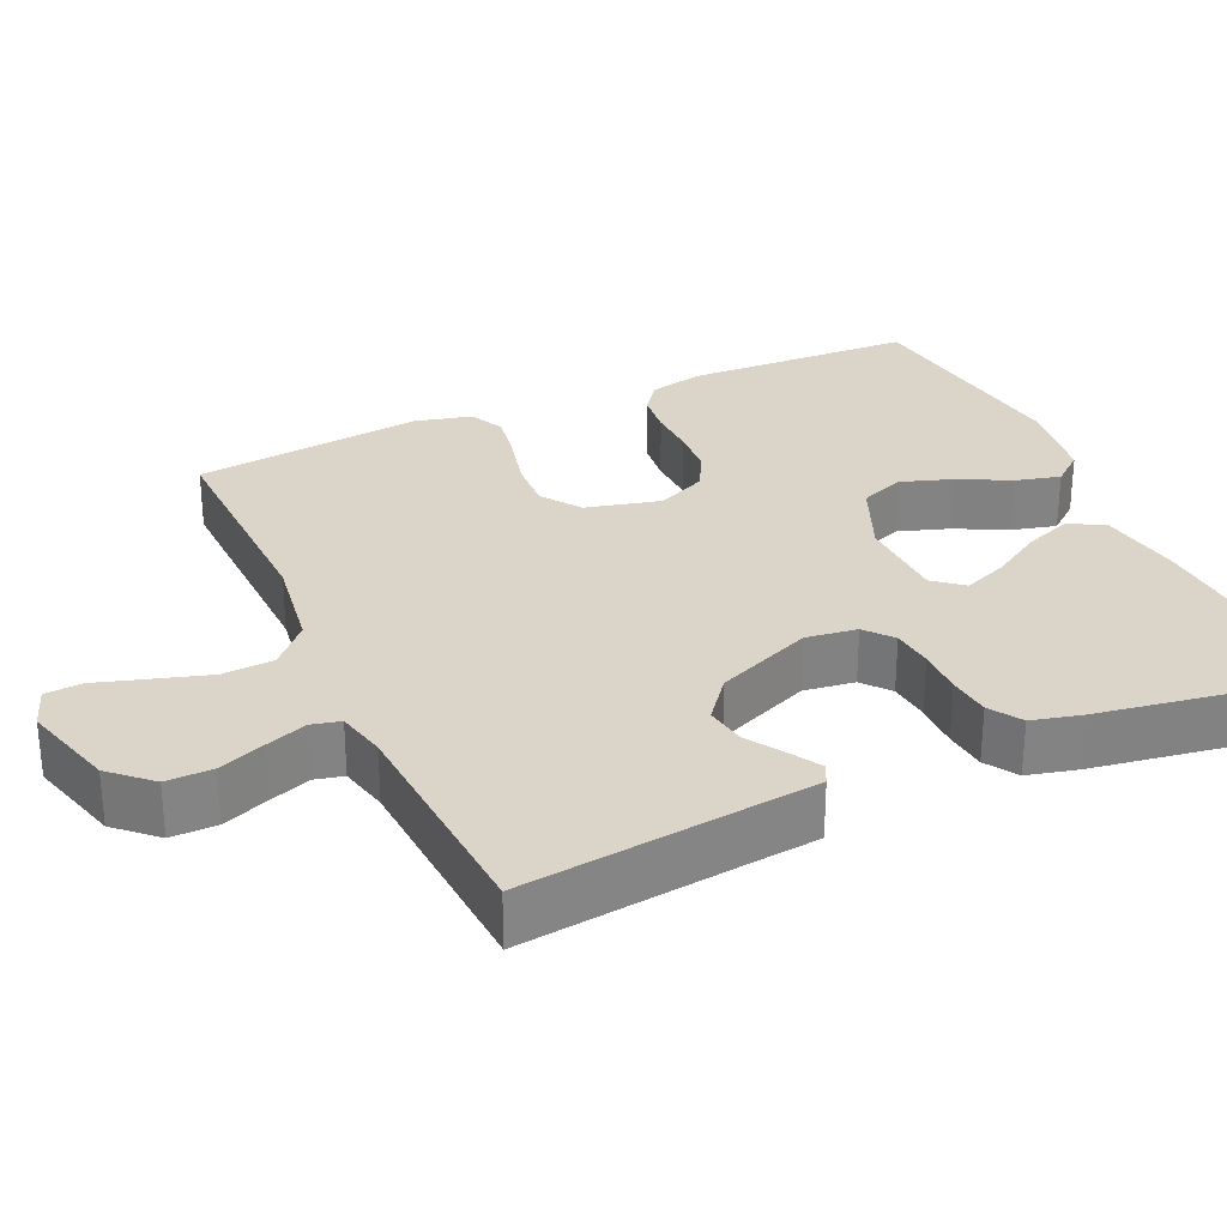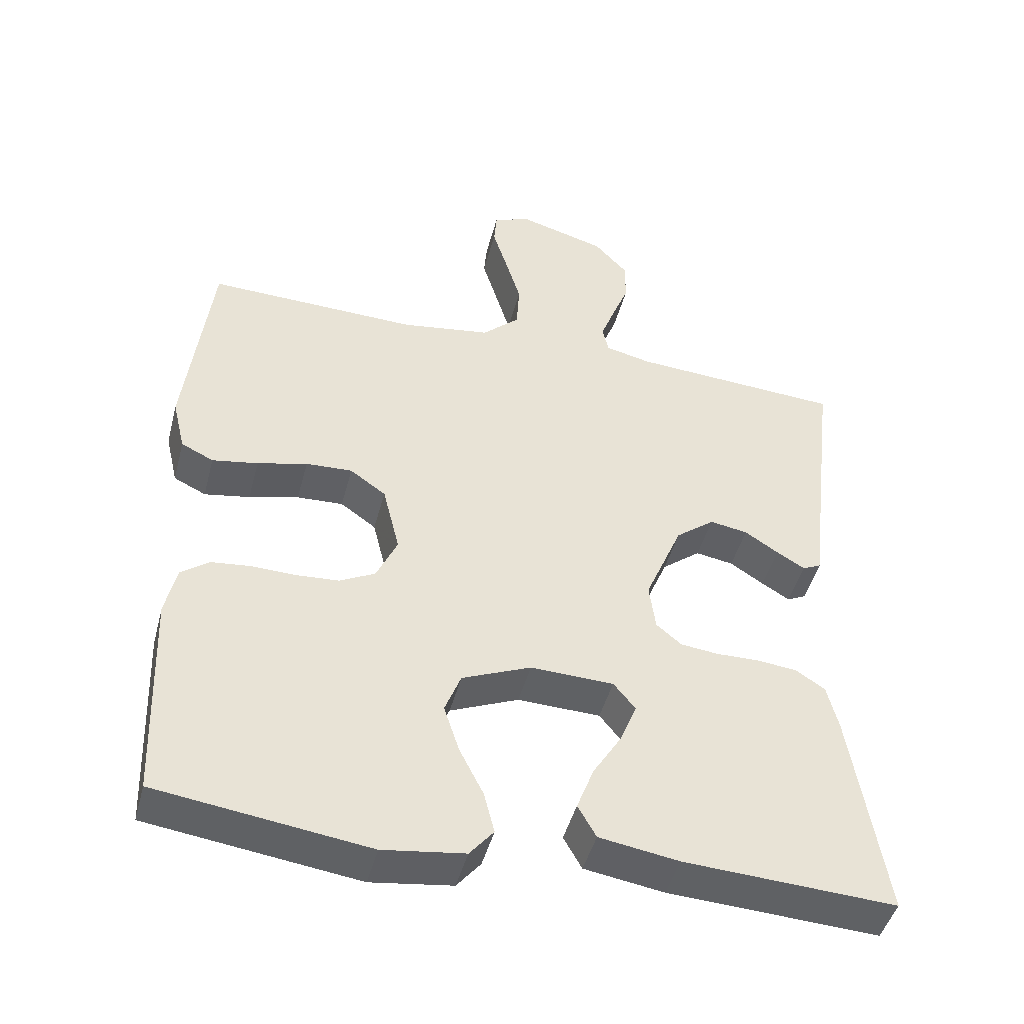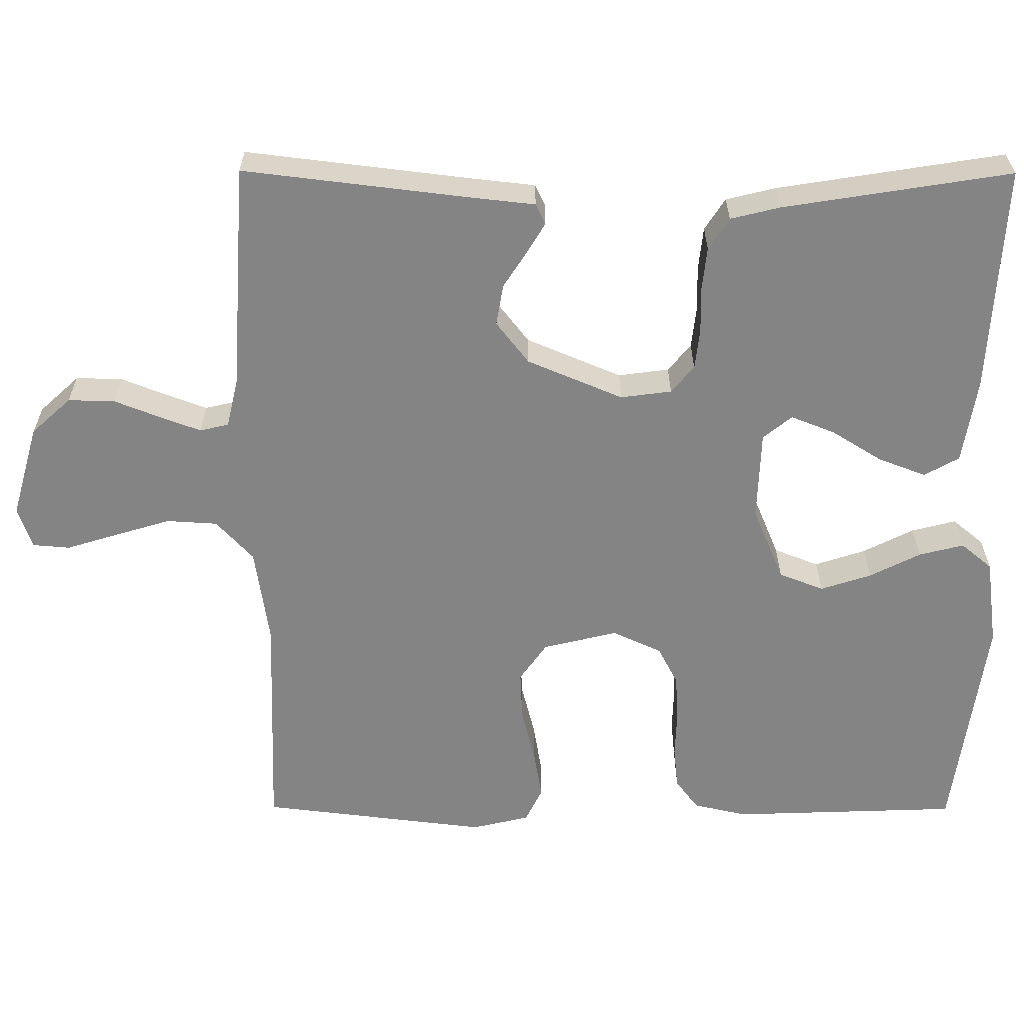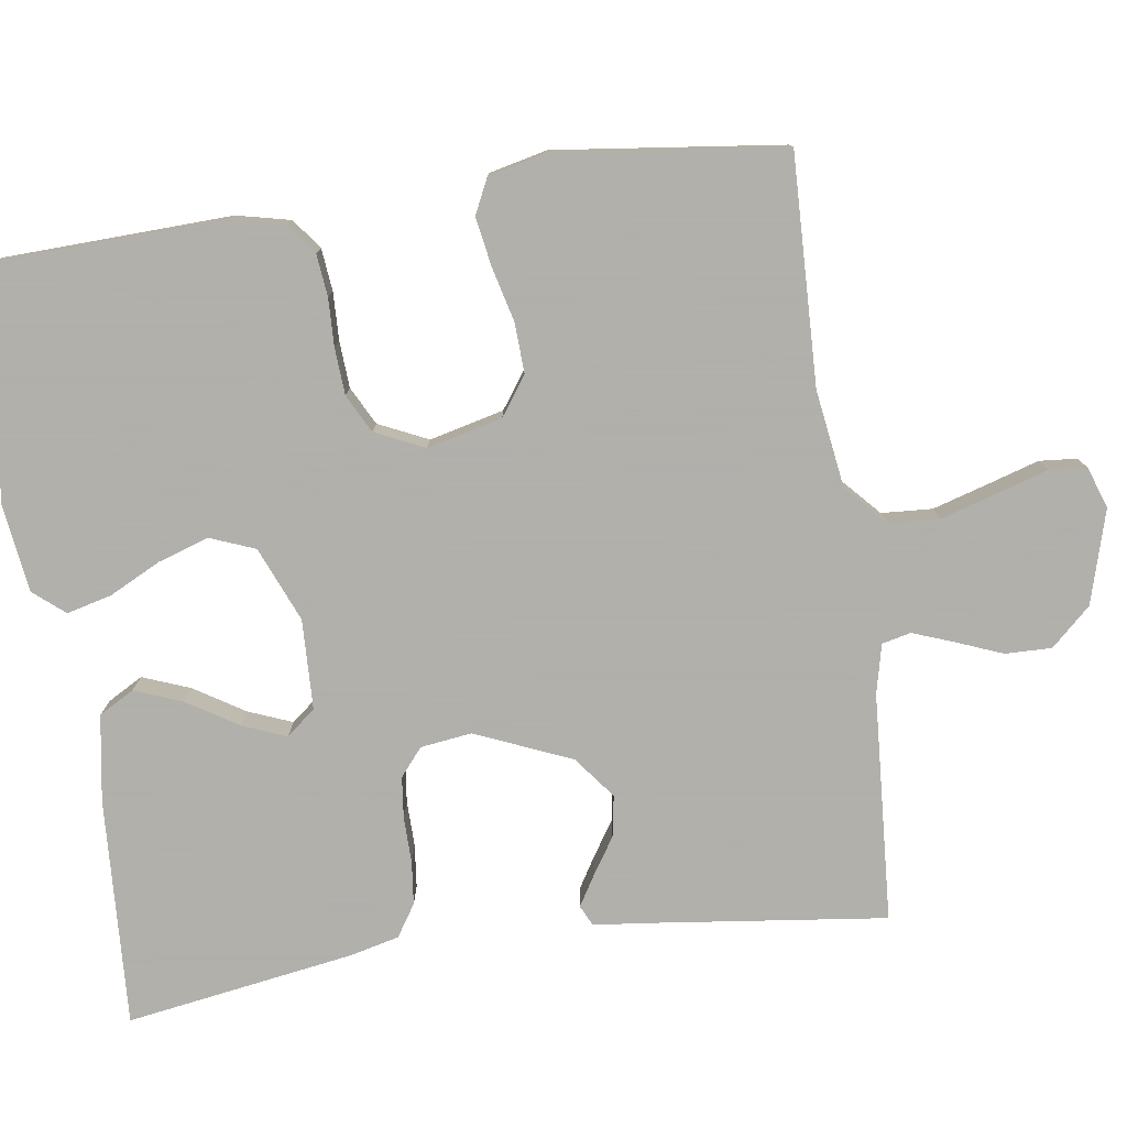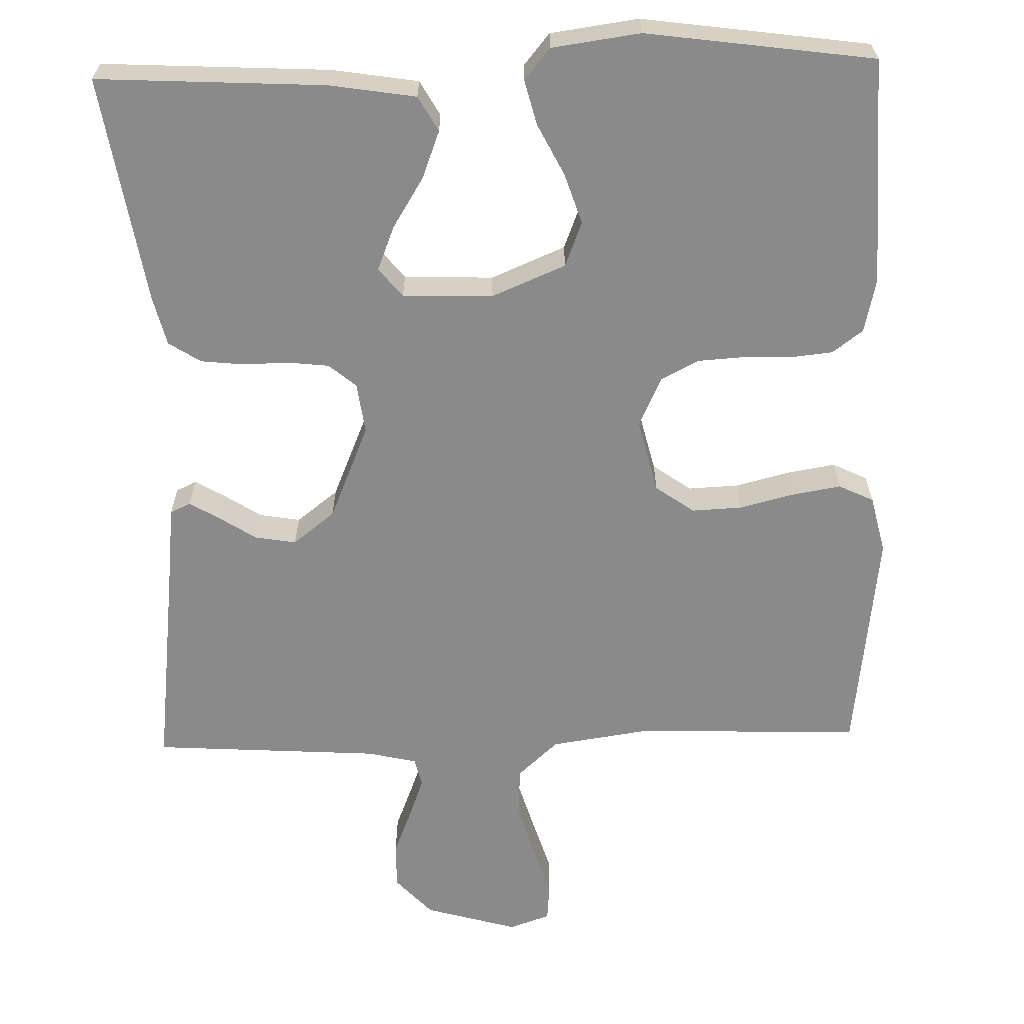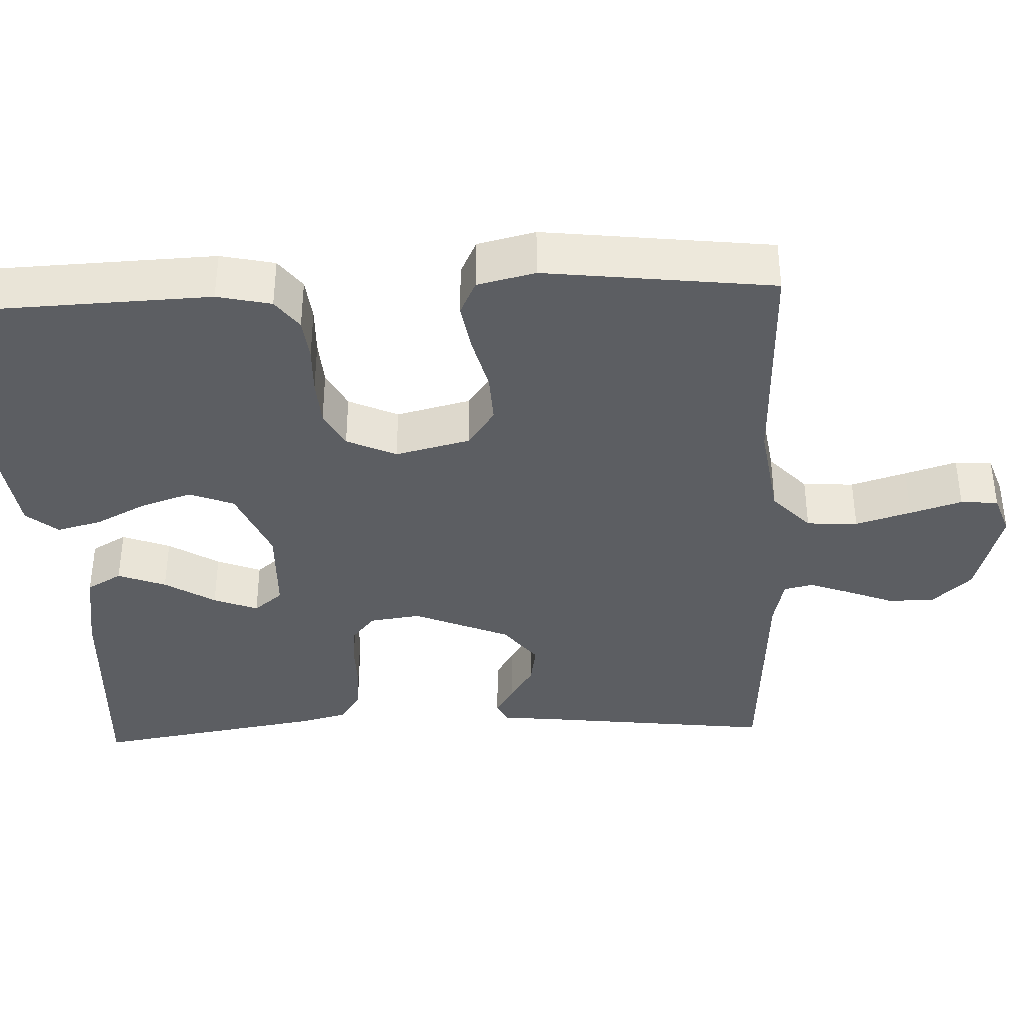
<metadata>
{"format":"obj","ext":"obj","renderer":"f3d","projection":"perspective","resolution":1024,"background":"white","views":[{"elev":29.3,"azim":65.7,"up":"+Y"},{"elev":-45.8,"azim":-14.5,"up":"+Z"},{"elev":-61.5,"azim":89.8,"up":"+Y"},{"elev":-78.4,"azim":-81.9,"up":"+Y"},{"elev":-63.5,"azim":-178.5,"up":"+Y"},{"elev":-38.0,"azim":-87.5,"up":"+Y"}]}
</metadata>
<code>
v 0.5 0.07 0.5
v 0.464 0.07 0.2
v 0.455 0.07 0.118
v 0.428 0.07 0.105
v 0.388 0.07 0.129
v 0.34 0.07 0.16
v 0.286 0.07 0.169
v 0.231 0.07 0.126
v 0.178 0.07 0
v 0.187 0.07 -0.067
v 0.223 0.07 -0.097
v 0.277 0.07 -0.103
v 0.338 0.07 -0.102
v 0.394 0.07 -0.108
v 0.436 0.07 -0.135
v 0.452 0.07 -0.2
v 0.5 0.07 -0.5
v 0.2 0.07 -0.484
v 0.087 0.07 -0.466
v 0.061 0.07 -0.42
v 0.085 0.07 -0.357
v 0.126 0.07 -0.291
v 0.149 0.07 -0.233
v 0.118 0.07 -0.195
v 0 0.07 -0.191
v -0.098 0.07 -0.232
v -0.121 0.07 -0.291
v -0.099 0.07 -0.358
v -0.065 0.07 -0.425
v -0.05 0.07 -0.484
v -0.084 0.07 -0.525
v -0.2 0.07 -0.541
v -0.5 0.07 -0.5
v -0.511 0.07 -0.2
v -0.495 0.07 -0.129
v -0.455 0.07 -0.099
v -0.399 0.07 -0.093
v -0.336 0.07 -0.095
v -0.275 0.07 -0.091
v -0.225 0.07 -0.065
v -0.195 0.07 0
v -0.219 0.07 0.098
v -0.27 0.07 0.134
v -0.336 0.07 0.131
v -0.407 0.07 0.113
v -0.472 0.07 0.102
v -0.518 0.07 0.124
v -0.536 0.07 0.2
v -0.5 0.07 0.5
v -0.2 0.07 0.491
v -0.072 0.07 0.51
v -0.019 0.07 0.559
v -0.015 0.07 0.626
v -0.037 0.07 0.699
v -0.058 0.07 0.767
v -0.054 0.07 0.816
v 0 0.07 0.835
v 0.123 0.07 0.8
v 0.171 0.07 0.748
v 0.17 0.07 0.687
v 0.146 0.07 0.626
v 0.126 0.07 0.572
v 0.135 0.07 0.534
v 0.2 0.07 0.519
v 0.5 0 0.5
v 0.464 0 0.2
v 0.455 0 0.118
v 0.428 0 0.105
v 0.388 0 0.129
v 0.34 0 0.16
v 0.286 0 0.169
v 0.231 0 0.126
v 0.178 0 0
v 0.187 0 -0.067
v 0.223 0 -0.097
v 0.277 0 -0.103
v 0.338 0 -0.102
v 0.394 0 -0.108
v 0.436 0 -0.135
v 0.452 0 -0.2
v 0.5 0 -0.5
v 0.2 0 -0.484
v 0.087 0 -0.466
v 0.061 0 -0.42
v 0.085 0 -0.357
v 0.126 0 -0.291
v 0.149 0 -0.233
v 0.118 0 -0.195
v 0 0 -0.191
v -0.098 0 -0.232
v -0.121 0 -0.291
v -0.099 0 -0.358
v -0.065 0 -0.425
v -0.05 0 -0.484
v -0.084 0 -0.525
v -0.2 0 -0.541
v -0.5 0 -0.5
v -0.511 0 -0.2
v -0.495 0 -0.129
v -0.455 0 -0.099
v -0.399 0 -0.093
v -0.336 0 -0.095
v -0.275 0 -0.091
v -0.225 0 -0.065
v -0.195 0 0
v -0.219 0 0.098
v -0.27 0 0.134
v -0.336 0 0.131
v -0.407 0 0.113
v -0.472 0 0.102
v -0.518 0 0.124
v -0.536 0 0.2
v -0.5 0 0.5
v -0.2 0 0.491
v -0.072 0 0.51
v -0.019 0 0.559
v -0.015 0 0.626
v -0.037 0 0.699
v -0.058 0 0.767
v -0.054 0 0.816
v 0 0 0.835
v 0.123 0 0.8
v 0.171 0 0.748
v 0.17 0 0.687
v 0.146 0 0.626
v 0.126 0 0.572
v 0.135 0 0.534
v 0.2 0 0.519
f 59 60 61
f 58 59 61
f 57 58 61
f 56 57 61
f 55 56 61
f 54 55 61
f 53 54 61 62
f 52 53 62 63
f 48 49 50
f 47 48 50
f 46 47 50
f 45 46 50
f 44 45 50
f 43 44 50 51
f 52 63 64
f 51 52 64
f 43 51 64
f 42 43 64
f 36 37 38
f 35 36 38
f 34 35 38
f 33 34 38
f 32 33 38
f 31 32 38
f 30 31 38
f 29 30 38
f 28 29 38
f 27 28 38 39
f 26 27 39 40
f 20 21 22
f 19 20 22
f 18 19 22
f 17 18 22
f 16 17 22
f 15 16 22
f 14 15 22
f 13 14 22
f 12 13 22
f 11 12 22 23
f 10 11 23 24
f 4 5 6
f 3 4 6
f 2 3 6
f 2 6 7
f 1 2 7
f 1 7 8
f 64 1 8
f 42 64 8
f 41 42 8
f 9 10 24 25
f 26 40 41
f 25 26 41
f 9 25 41
f 8 9 41
f 125 124 123
f 125 123 122
f 125 122 121
f 125 121 120
f 125 120 119
f 125 119 118
f 126 125 118 117
f 127 126 117 116
f 114 113 112
f 114 112 111
f 114 111 110
f 114 110 109
f 114 109 108
f 115 114 108 107
f 128 127 116
f 128 116 115
f 128 115 107
f 128 107 106
f 102 101 100
f 102 100 99
f 102 99 98
f 102 98 97
f 102 97 96
f 102 96 95
f 102 95 94
f 102 94 93
f 102 93 92
f 103 102 92 91
f 104 103 91 90
f 86 85 84
f 86 84 83
f 86 83 82
f 86 82 81
f 86 81 80
f 86 80 79
f 86 79 78
f 86 78 77
f 86 77 76
f 87 86 76 75
f 88 87 75 74
f 70 69 68
f 70 68 67
f 70 67 66
f 71 70 66
f 71 66 65
f 72 71 65
f 72 65 128
f 72 128 106
f 72 106 105
f 89 88 74 73
f 105 104 90
f 105 90 89
f 105 89 73
f 105 73 72
f 1 65 66 2
f 2 66 67 3
f 3 67 68 4
f 4 68 69 5
f 5 69 70 6
f 6 70 71 7
f 7 71 72 8
f 8 72 73 9
f 9 73 74 10
f 10 74 75 11
f 11 75 76 12
f 12 76 77 13
f 13 77 78 14
f 14 78 79 15
f 15 79 80 16
f 16 80 81 17
f 17 81 82 18
f 18 82 83 19
f 19 83 84 20
f 20 84 85 21
f 21 85 86 22
f 22 86 87 23
f 23 87 88 24
f 24 88 89 25
f 25 89 90 26
f 26 90 91 27
f 27 91 92 28
f 28 92 93 29
f 29 93 94 30
f 30 94 95 31
f 31 95 96 32
f 32 96 97 33
f 33 97 98 34
f 34 98 99 35
f 35 99 100 36
f 36 100 101 37
f 37 101 102 38
f 38 102 103 39
f 39 103 104 40
f 40 104 105 41
f 41 105 106 42
f 42 106 107 43
f 43 107 108 44
f 44 108 109 45
f 45 109 110 46
f 46 110 111 47
f 47 111 112 48
f 48 112 113 49
f 49 113 114 50
f 50 114 115 51
f 51 115 116 52
f 52 116 117 53
f 53 117 118 54
f 54 118 119 55
f 55 119 120 56
f 56 120 121 57
f 57 121 122 58
f 58 122 123 59
f 59 123 124 60
f 60 124 125 61
f 61 125 126 62
f 62 126 127 63
f 63 127 128 64
f 64 128 65 1

</code>
